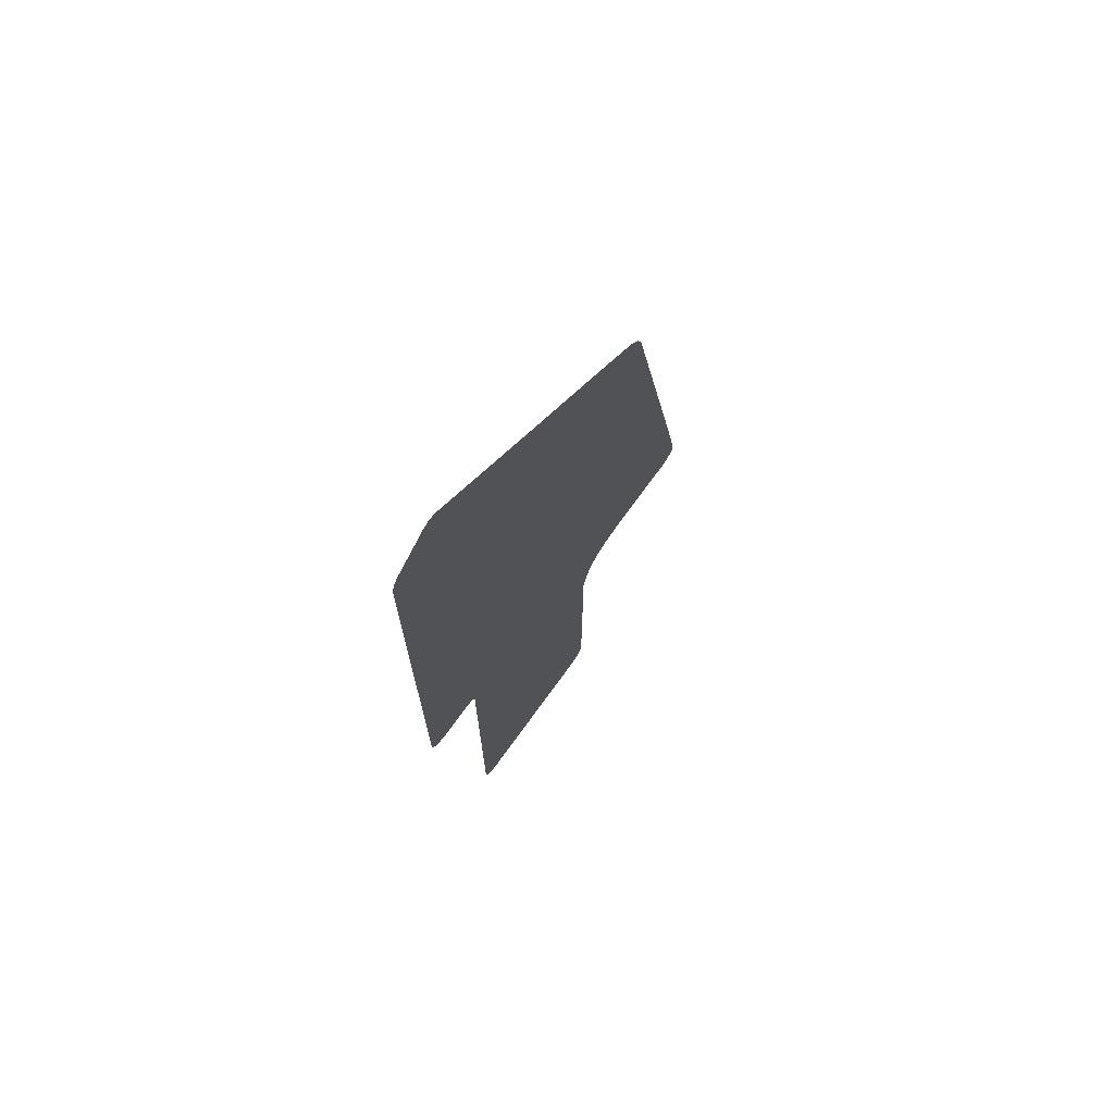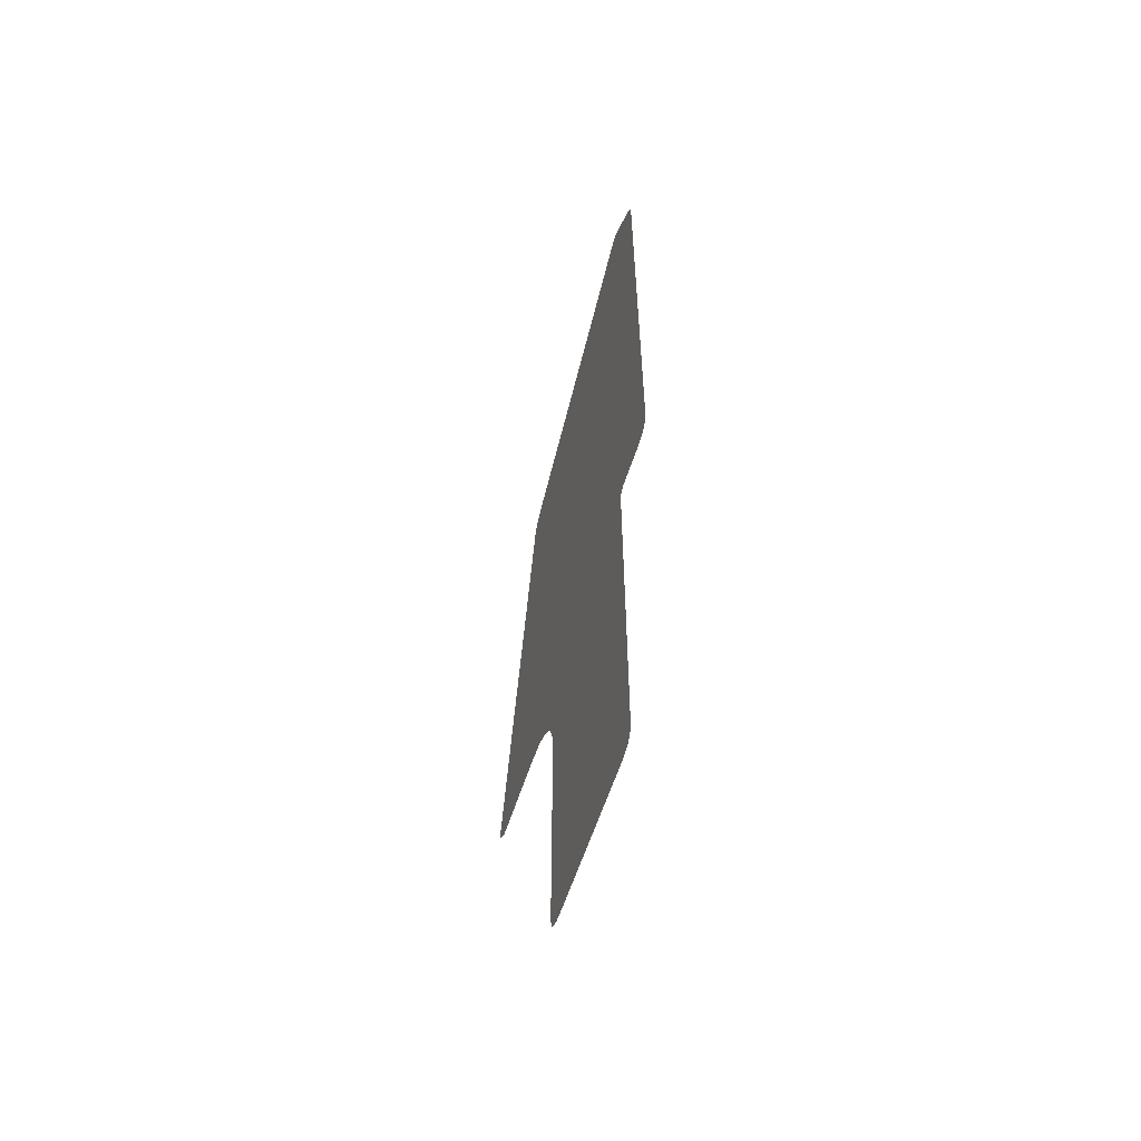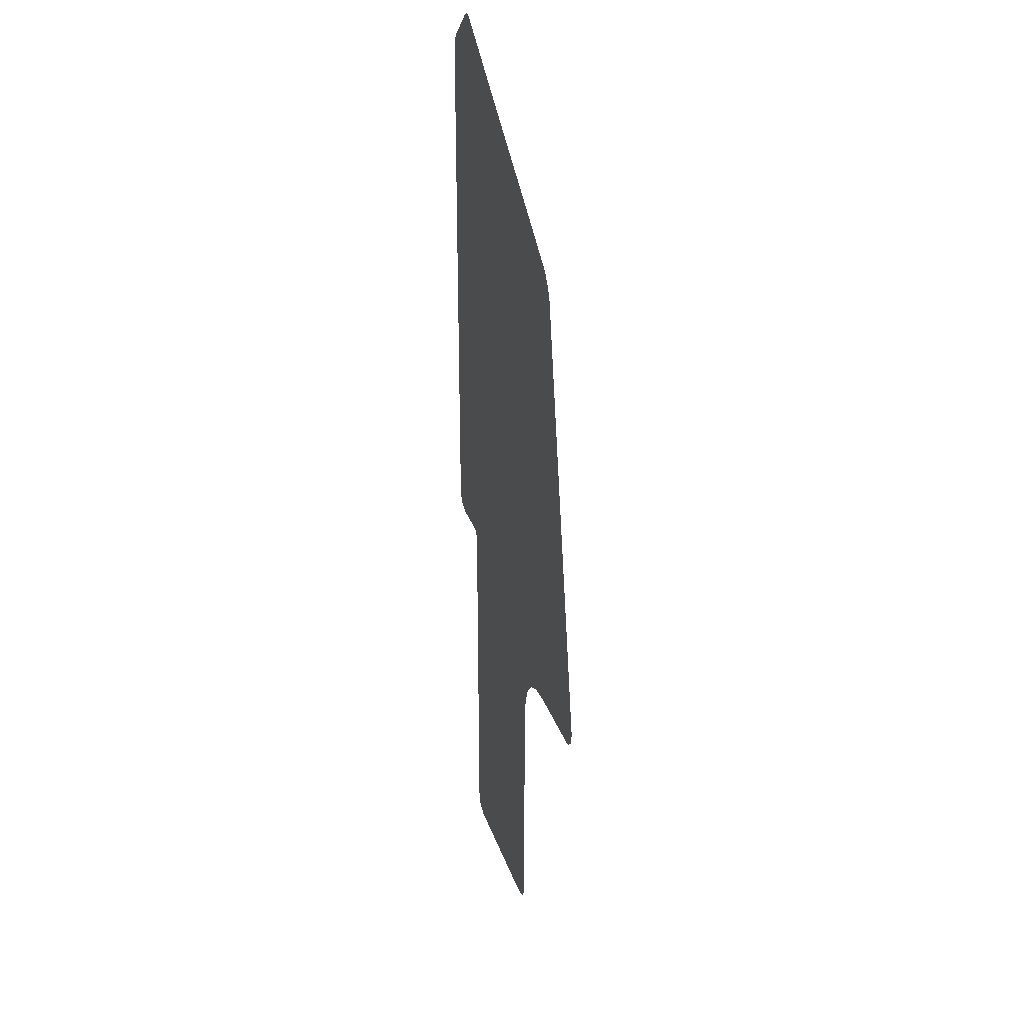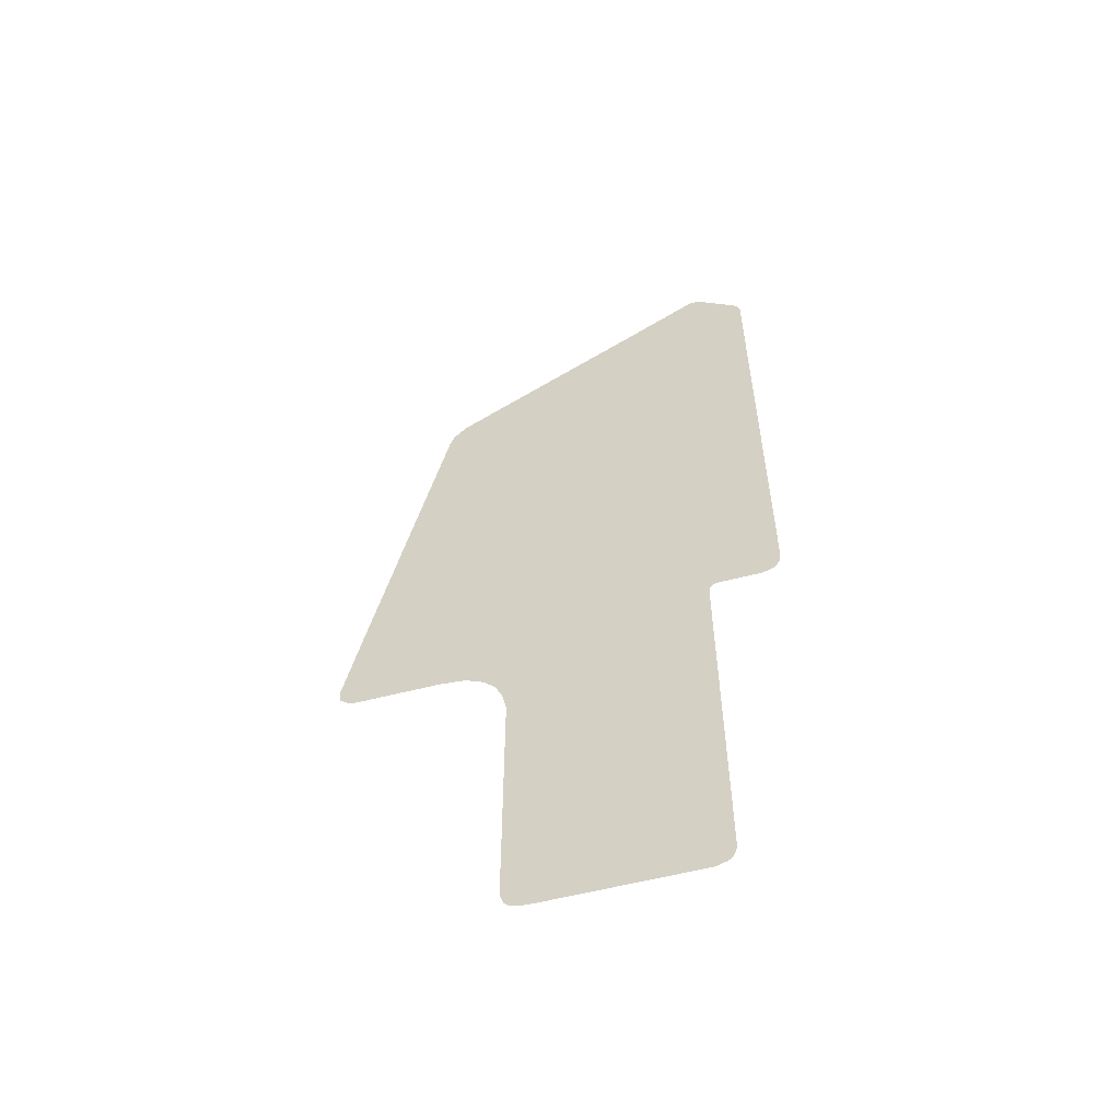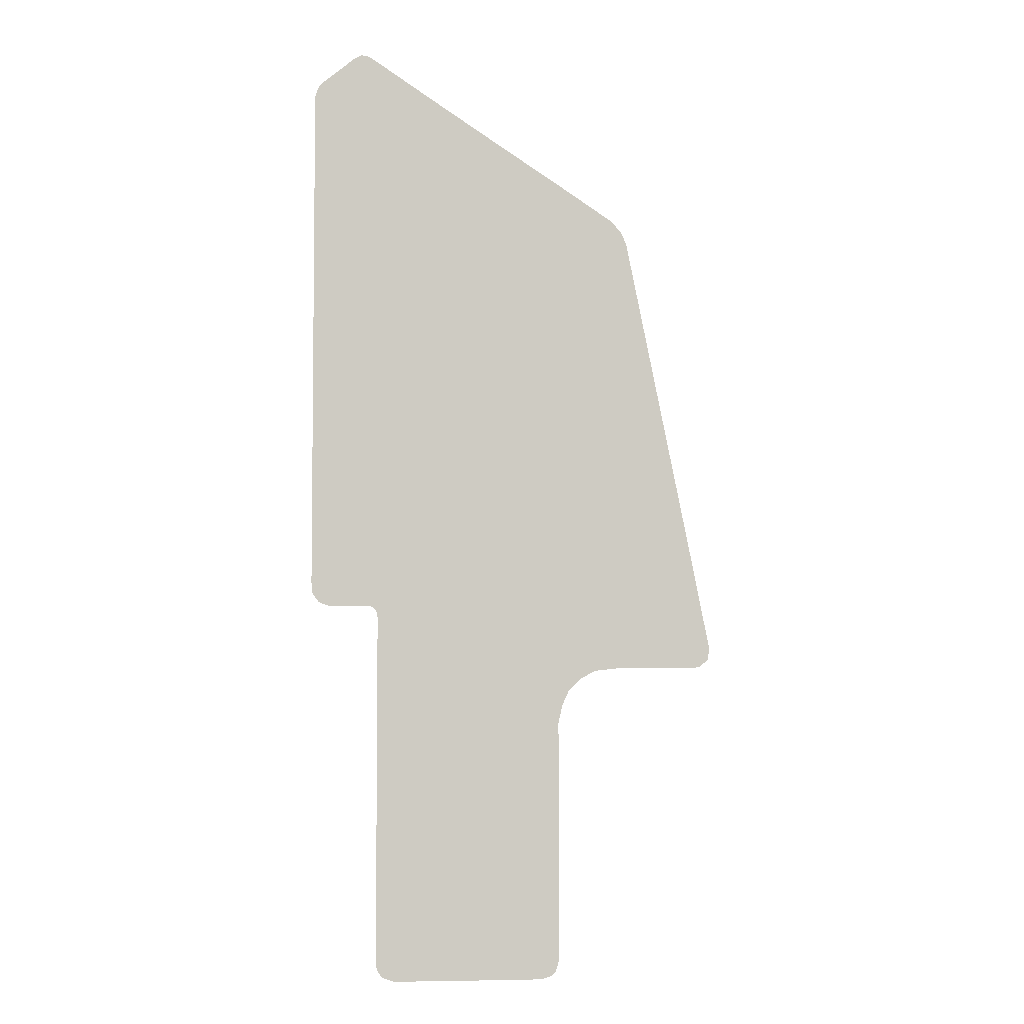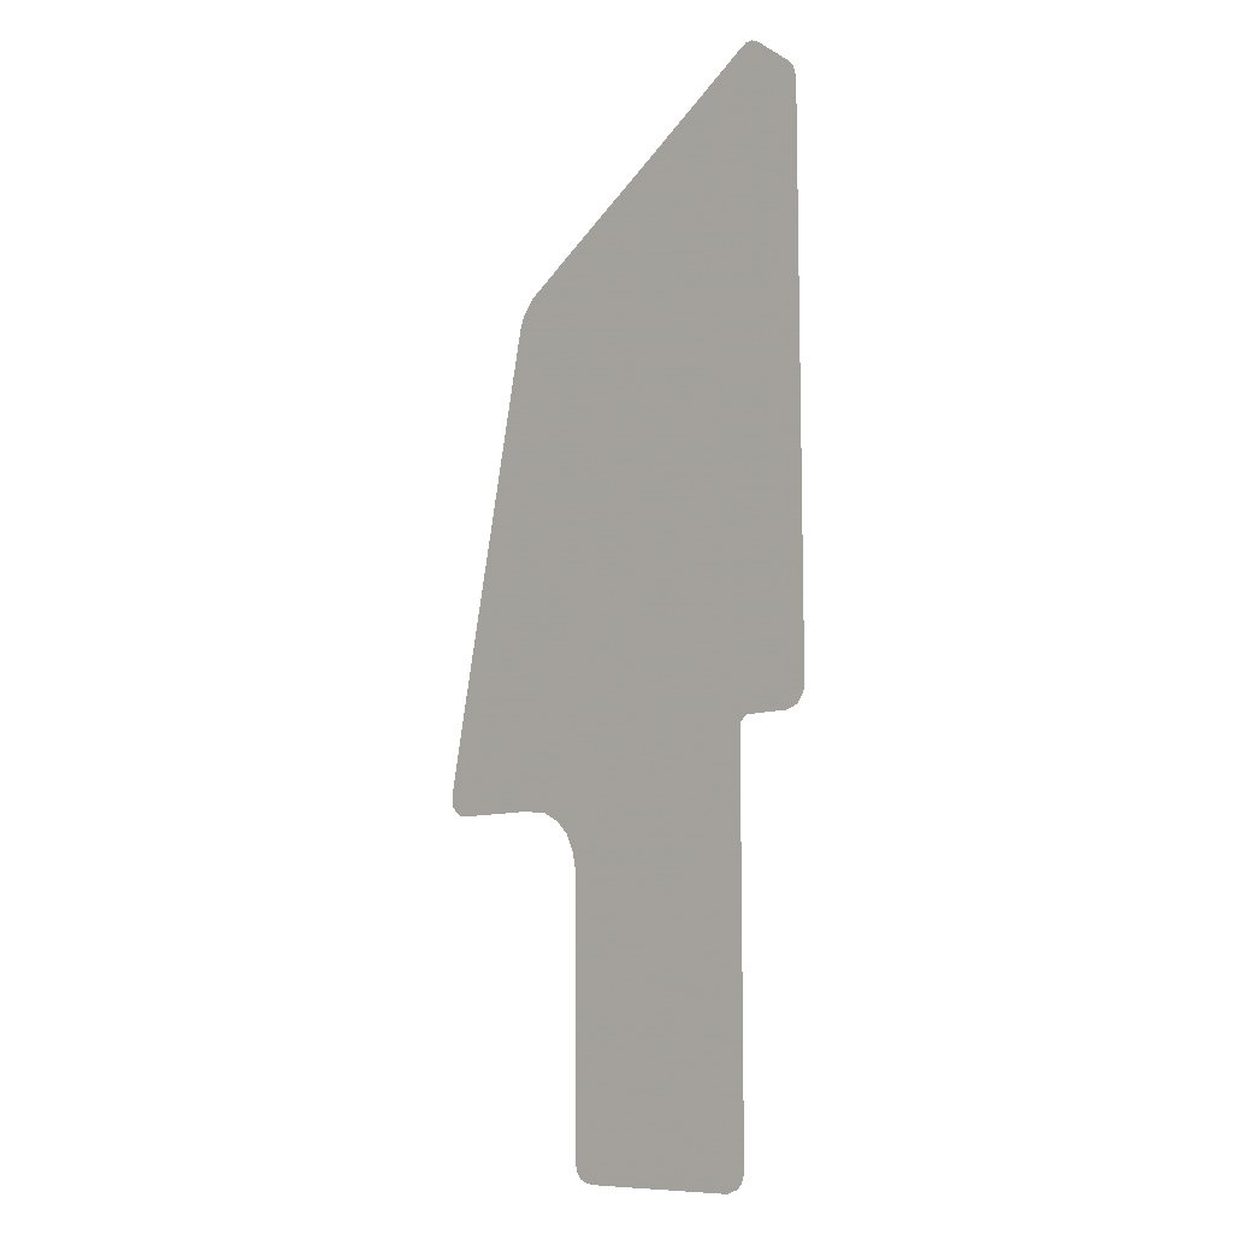
<metadata>
{"format":"obj","ext":"obj","renderer":"f3d","projection":"perspective","resolution":1024,"background":"white","views":[{"elev":72.0,"azim":125.8,"up":"+Z"},{"elev":-60.7,"azim":71.9,"up":"+Z"},{"elev":28.6,"azim":-106.5,"up":"+Z"},{"elev":-57.6,"azim":15.0,"up":"+Z"},{"elev":-4.1,"azim":174.7,"up":"+Z"},{"elev":-9.7,"azim":43.5,"up":"+Z"}]}
</metadata>
<code>
v 0.8182 -0.0125 3.038
v 0.7763 -0.0125 3.057
v 0.7348 -0.0125 3.055
v 0.7002 -0.0125 3.035
v 1.096 -0.0125 2.75
v 1.049 -0.0125 2.852
v 0.8182 -0.0125 3.038
v 0.7002 -0.0125 3.035
v 1.096 -0.0125 2.75
v 1.078 -0.0125 2.814
v 1.049 -0.0125 2.852
v -0.9042 -0.0125 1.968
v -0.9788 -0.0125 1.918
v -1.051 -0.0125 1.833
v -1.084 -0.0125 1.75
v -1.584 -0.0125 -1.196
v -1.539 -0.0125 -0.5
v -1.652 -0.0125 -1.073
v -1.641 -0.0125 -1.146
v -1.584 -0.0125 -1.196
v -1.539 -0.0125 -1.205
v -1.539 -0.0125 -0.5
v -0.4924 -0.0125 -3.31
v -0.5986 -0.0125 -3.194
v -0.5768 -0.0125 -3.262
v -0.5485 -0.0125 -3.292
v -0.1689 -0.0125 -3.315
v -0.5986 -0.0125 -3.194
v -0.4924 -0.0125 -3.31
v -0.4042 -0.0125 -3.315
v 0.6401 -0.0125 -3.227
v 0.5252 -0.0125 -3.315
v 0.5958 -0.0125 -3.29
v 0.6224 -0.0125 -3.262
v 0.2752 -0.0125 -3.315
v 0.5252 -0.0125 -3.315
v 0.6401 -0.0125 -3.227
v 0.646 -0.0125 -3.183
v 0.9754 -0.0125 -0.7798
v 1.046 -0.0125 -0.7544
v 1.089 -0.0125 -0.6933
v 1.097 -0.0125 -0.6191
v 0.6716 -0.0125 -0.7916
v 0.7002 -0.0125 -0.78
v 0.6302 -0.0125 -0.77
v 0.6492 -0.0125 -0.8225
v 0.6716 -0.0125 -0.7916
v 0.6302 -0.0125 -0.77
v 0.2752 -0.0125 -0.77
v 0.645 -0.0125 -0.8643
v 0.6492 -0.0125 -0.8225
v 0.6302 -0.0125 -0.77
v -1.016 -0.0125 -1.205
v -0.8559 -0.0125 -1.223
v -0.625 -0.0125 -1.16
v -0.8559 -0.0125 -1.223
v -0.7501 -0.0125 -1.278
v -0.625 -0.0125 -1.16
v -0.7501 -0.0125 -1.278
v -0.6725 -0.0125 -1.354
v -0.625 -0.0125 -1.16
v -0.6725 -0.0125 -1.354
v -0.6246 -0.0125 -1.461
v -0.625 -0.0125 -1.16
v 0.7002 -0.0125 -0.78
v 0.9754 -0.0125 -0.7798
v 1.097 -0.0125 -0.6191
v 0.7002 -0.0125 3.035
v 0.7002 -0.0125 -0.78
v 1.097 -0.0125 -0.6191
v 1.096 -0.0125 2.75
v -1.084 -0.0125 -1.205
v -1.016 -0.0125 -1.205
v -0.625 -0.0125 -1.16
v -1.539 -0.0125 -1.205
v -1.084 -0.0125 -1.205
v -1.084 -0.0125 1.75
v -1.539 -0.0125 -0.5
v -0.9042 -0.0125 1.968
v -1.084 -0.0125 1.75
v -0.6246 -0.0125 2.155
v -1.084 -0.0125 1.75
v -1.084 -0.0125 -1.205
v -0.625 -0.0125 -1.16
v -0.6246 -0.0125 2.155
v -0.625 -0.0125 -1.16
v -0.1689 -0.0125 -1.16
v -0.1689 -0.0125 2.455
v -0.6246 -0.0125 2.155
v -0.1689 -0.0125 -1.16
v 0.2752 -0.0125 -0.77
v 0.2752 -0.0125 2.75
v -0.1689 -0.0125 2.455
v 0.7002 -0.0125 3.035
v 0.2752 -0.0125 2.75
v 0.6302 -0.0125 -0.77
v 0.7002 -0.0125 -0.78
v 0.2752 -0.0125 -0.77
v 0.6302 -0.0125 -0.77
v 0.2752 -0.0125 2.75
v -0.5985 -0.0125 -1.579
v -0.1689 -0.0125 -1.16
v -0.625 -0.0125 -1.16
v -0.6246 -0.0125 -1.461
v 0.2752 -0.0125 -3.315
v 0.646 -0.0125 -3.183
v 0.645 -0.0125 -0.8643
v 0.2752 -0.0125 -0.77
v -0.1689 -0.0125 -3.315
v 0.2752 -0.0125 -3.315
v 0.2752 -0.0125 -0.77
v -0.1689 -0.0125 -1.16
v -0.5986 -0.0125 -3.194
v -0.1689 -0.0125 -3.315
v -0.1689 -0.0125 -1.16
v -0.5985 -0.0125 -1.579
g mesh6833505
f 1 2 3
f 3 4 1
f 5 6 7
f 7 8 5
f 9 10 11
f 12 13 14
f 14 15 12
f 16 17 18
f 18 19 16
f 20 21 22
f 23 24 25
f 25 26 23
f 27 28 29
f 29 30 27
f 31 32 33
f 33 34 31
f 35 36 37
f 37 38 35
f 39 40 41
f 41 42 39
f 43 44 45
f 46 47 48
f 49 50 51
f 51 52 49
f 53 54 55
f 56 57 58
f 59 60 61
f 62 63 64
f 65 66 67
f 68 69 70
f 70 71 68
f 72 73 74
f 75 76 77
f 77 78 75
f 79 80 81
f 82 83 84
f 84 85 82
f 86 87 88
f 88 89 86
f 90 91 92
f 92 93 90
f 94 95 96
f 96 97 94
f 98 99 100
f 101 102 103
f 103 104 101
f 105 106 107
f 107 108 105
f 109 110 111
f 111 112 109
f 113 114 115
f 115 116 113

</code>
